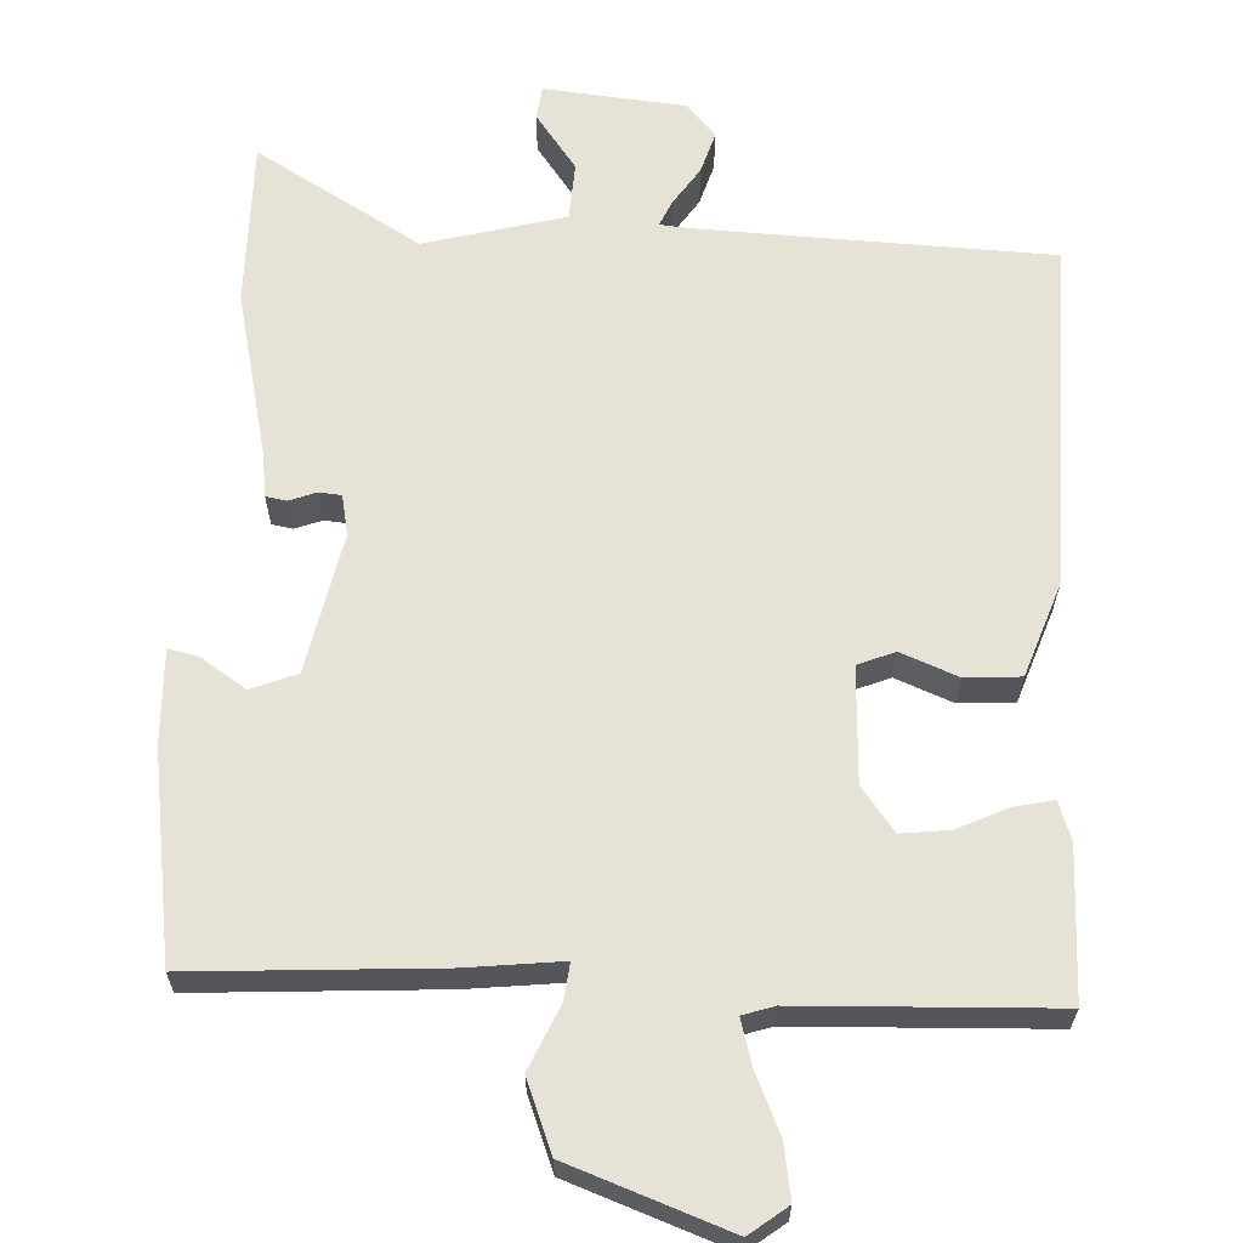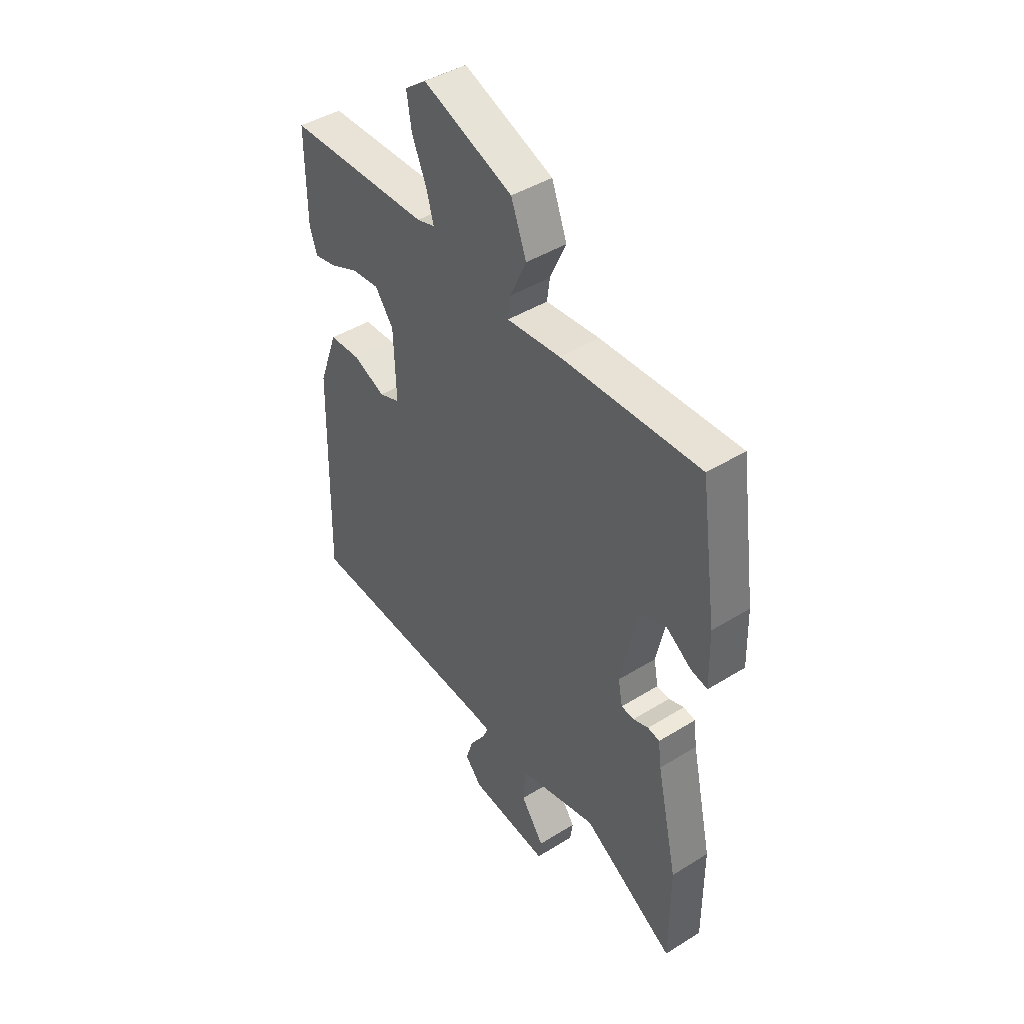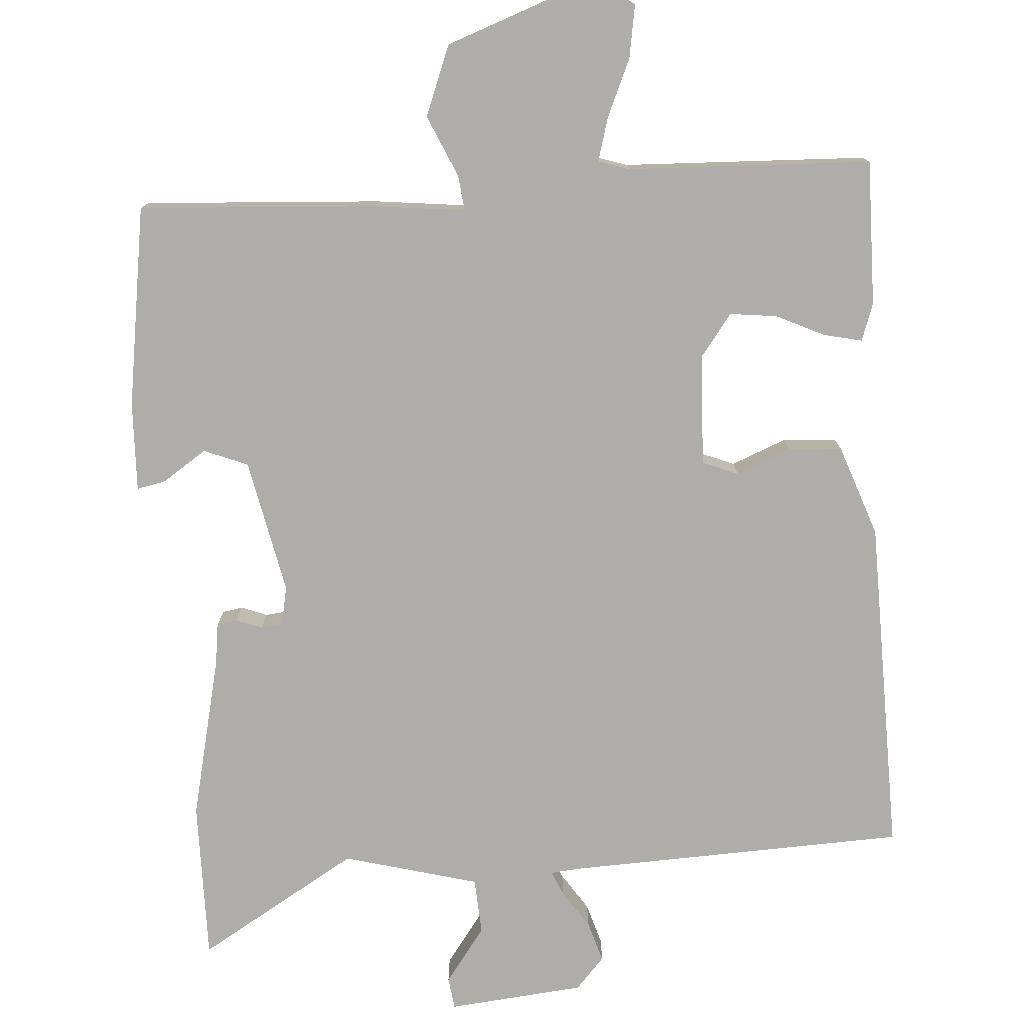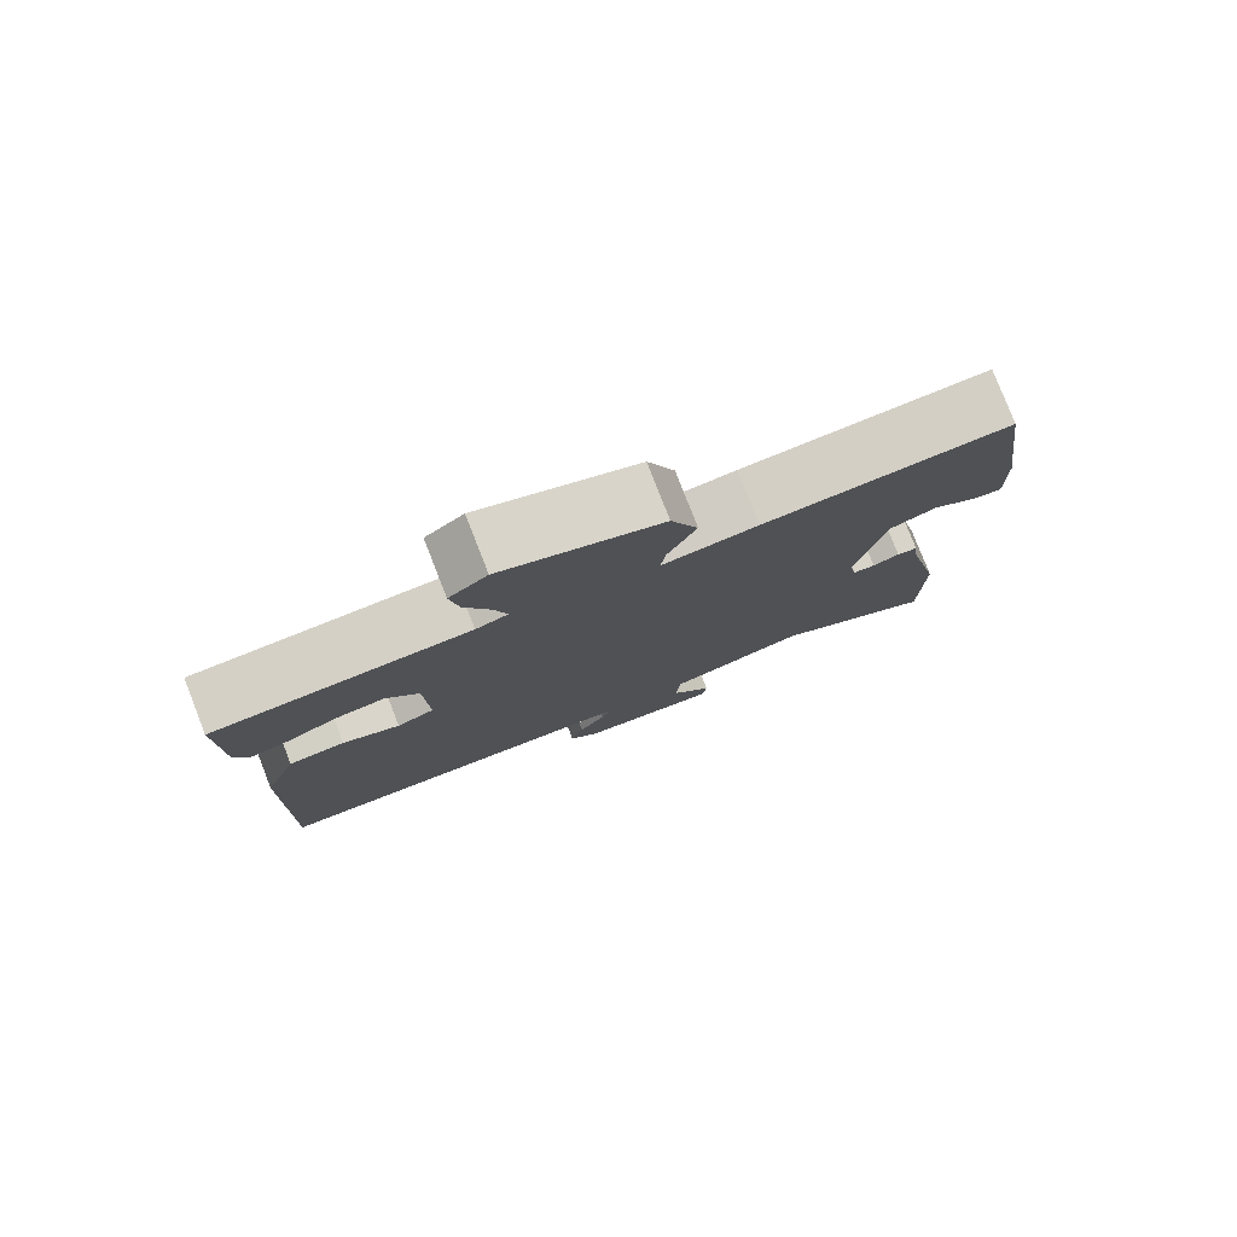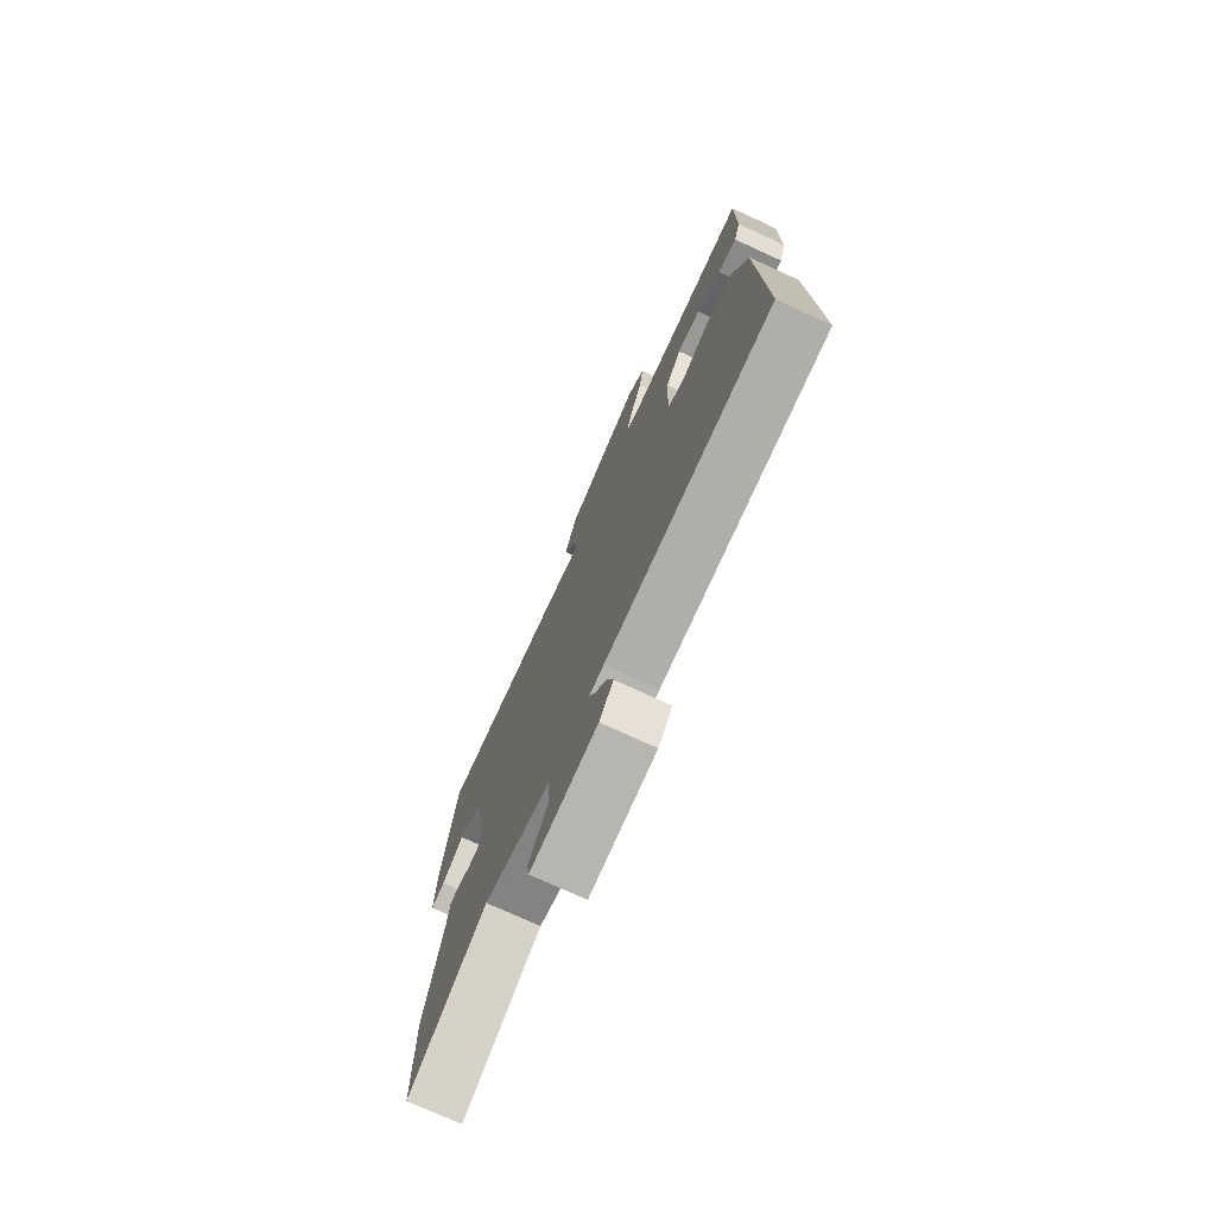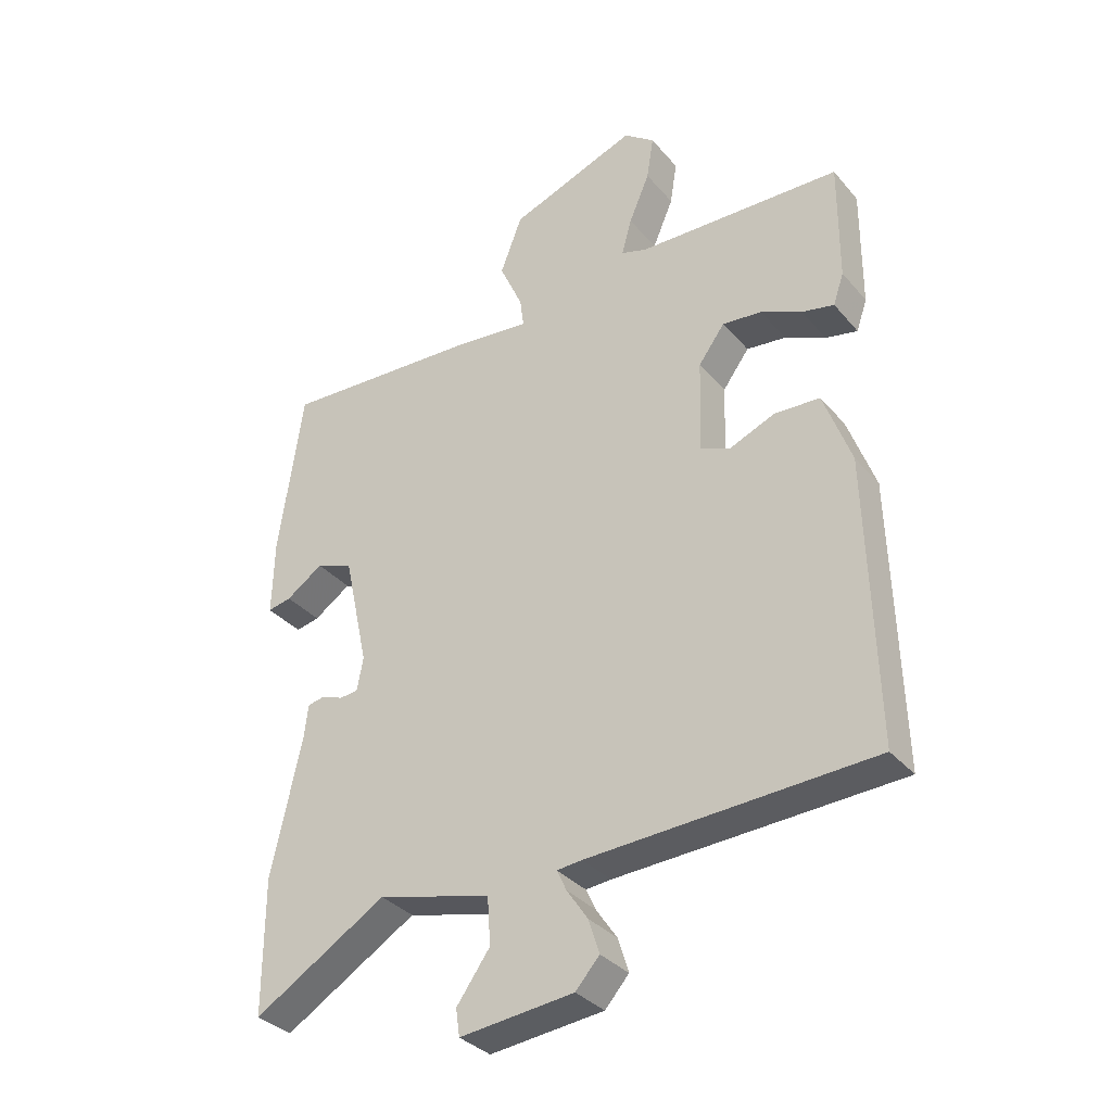
<metadata>
{"format":"obj","ext":"obj","renderer":"f3d","projection":"perspective","resolution":1024,"background":"white","views":[{"elev":63.7,"azim":2.3,"up":"+Y"},{"elev":43.8,"azim":-126.1,"up":"+Z"},{"elev":-77.3,"azim":3.5,"up":"+Y"},{"elev":79.4,"azim":158.6,"up":"+Z"},{"elev":-75.1,"azim":65.4,"up":"+Z"},{"elev":-33.9,"azim":34.0,"up":"+Z"}]}
</metadata>
<code>
v -0.498 0.07 0.473
v -0.181 0.07 0.456
v -0.058 0.07 0.443
v -0.064 0.07 0.49
v -0.101 0.07 0.572
v -0.066 0.07 0.664
v 0.138 0.07 0.74
v 0.187 0.07 0.703
v 0.176 0.07 0.633
v 0.143 0.07 0.556
v 0.127 0.07 0.498
v 0.168 0.07 0.485
v 0.494 0.07 0.475
v 0.493 0.07 0.281
v 0.476 0.07 0.231
v 0.425 0.07 0.242
v 0.36 0.07 0.272
v 0.297 0.07 0.279
v 0.255 0.07 0.222
v 0.25 0.07 0.073
v 0.298 0.07 0.054
v 0.371 0.07 0.084
v 0.443 0.07 0.08
v 0.487 0.07 -0.041
v 0.499 0.07 -0.494
v 0.045 0.07 -0.515
v 0.005 0.07 -0.519
v 0.02 0.07 -0.552
v 0.054 0.07 -0.602
v 0.071 0.07 -0.656
v 0.033 0.07 -0.699
v -0.149 0.07 -0.718
v -0.155 0.07 -0.675
v -0.102 0.07 -0.601
v -0.107 0.07 -0.526
v -0.288 0.07 -0.479
v -0.5 0.07 -0.607
v -0.5 0.07 -0.393
v -0.452 0.07 -0.175
v -0.445 0.07 -0.119
v -0.418 0.07 -0.114
v -0.383 0.07 -0.127
v -0.354 0.07 -0.124
v -0.344 0.07 -0.071
v -0.383 0.07 0.109
v -0.442 0.07 0.132
v -0.501 0.07 0.092
v -0.539 0.07 0.084
v -0.536 0.07 0.204
v -0.498 0 0.473
v -0.181 0 0.456
v -0.058 0 0.443
v -0.064 0 0.49
v -0.101 0 0.572
v -0.066 0 0.664
v 0.138 0 0.74
v 0.187 0 0.703
v 0.176 0 0.633
v 0.143 0 0.556
v 0.127 0 0.498
v 0.168 0 0.485
v 0.494 0 0.475
v 0.493 0 0.281
v 0.476 0 0.231
v 0.425 0 0.242
v 0.36 0 0.272
v 0.297 0 0.279
v 0.255 0 0.222
v 0.25 0 0.073
v 0.298 0 0.054
v 0.371 0 0.084
v 0.443 0 0.08
v 0.487 0 -0.041
v 0.499 0 -0.494
v 0.045 0 -0.515
v 0.005 0 -0.519
v 0.02 0 -0.552
v 0.054 0 -0.602
v 0.071 0 -0.656
v 0.033 0 -0.699
v -0.149 0 -0.718
v -0.155 0 -0.675
v -0.102 0 -0.601
v -0.107 0 -0.526
v -0.288 0 -0.479
v -0.5 0 -0.607
v -0.5 0 -0.393
v -0.452 0 -0.175
v -0.445 0 -0.119
v -0.418 0 -0.114
v -0.383 0 -0.127
v -0.354 0 -0.124
v -0.344 0 -0.071
v -0.383 0 0.109
v -0.442 0 0.132
v -0.501 0 0.092
v -0.539 0 0.084
v -0.536 0 0.204
f 46 47 48 49
f 45 46 49 1
f 39 40 41 42
f 39 42 43
f 36 37 38 39
f 35 36 39 43
f 31 32 33 34
f 31 34 35
f 28 29 30 31
f 27 28 31 35
f 26 27 35 43
f 21 22 23 24
f 20 21 24 25
f 14 15 16 17
f 12 13 14 17
f 11 12 17 18
f 7 8 9 10
f 7 10 11
f 4 5 6 7
f 3 4 7 11
f 45 1 2 3
f 44 45 3 11
f 20 25 26 43
f 19 20 43 44
f 11 18 19 44
f 98 97 96 95
f 50 98 95 94
f 91 90 89 88
f 92 91 88
f 88 87 86 85
f 92 88 85 84
f 83 82 81 80
f 84 83 80
f 80 79 78 77
f 84 80 77 76
f 92 84 76 75
f 73 72 71 70
f 74 73 70 69
f 66 65 64 63
f 66 63 62 61
f 67 66 61 60
f 59 58 57 56
f 60 59 56
f 56 55 54 53
f 60 56 53 52
f 52 51 50 94
f 60 52 94 93
f 92 75 74 69
f 93 92 69 68
f 93 68 67 60
f 1 50 51 2
f 2 51 52 3
f 3 52 53 4
f 4 53 54 5
f 5 54 55 6
f 6 55 56 7
f 7 56 57 8
f 8 57 58 9
f 9 58 59 10
f 10 59 60 11
f 11 60 61 12
f 12 61 62 13
f 13 62 63 14
f 14 63 64 15
f 15 64 65 16
f 16 65 66 17
f 17 66 67 18
f 18 67 68 19
f 19 68 69 20
f 20 69 70 21
f 21 70 71 22
f 22 71 72 23
f 23 72 73 24
f 24 73 74 25
f 25 74 75 26
f 26 75 76 27
f 27 76 77 28
f 28 77 78 29
f 29 78 79 30
f 30 79 80 31
f 31 80 81 32
f 32 81 82 33
f 33 82 83 34
f 34 83 84 35
f 35 84 85 36
f 36 85 86 37
f 37 86 87 38
f 38 87 88 39
f 39 88 89 40
f 40 89 90 41
f 41 90 91 42
f 42 91 92 43
f 43 92 93 44
f 44 93 94 45
f 45 94 95 46
f 46 95 96 47
f 47 96 97 48
f 48 97 98 49
f 49 98 50 1

</code>
